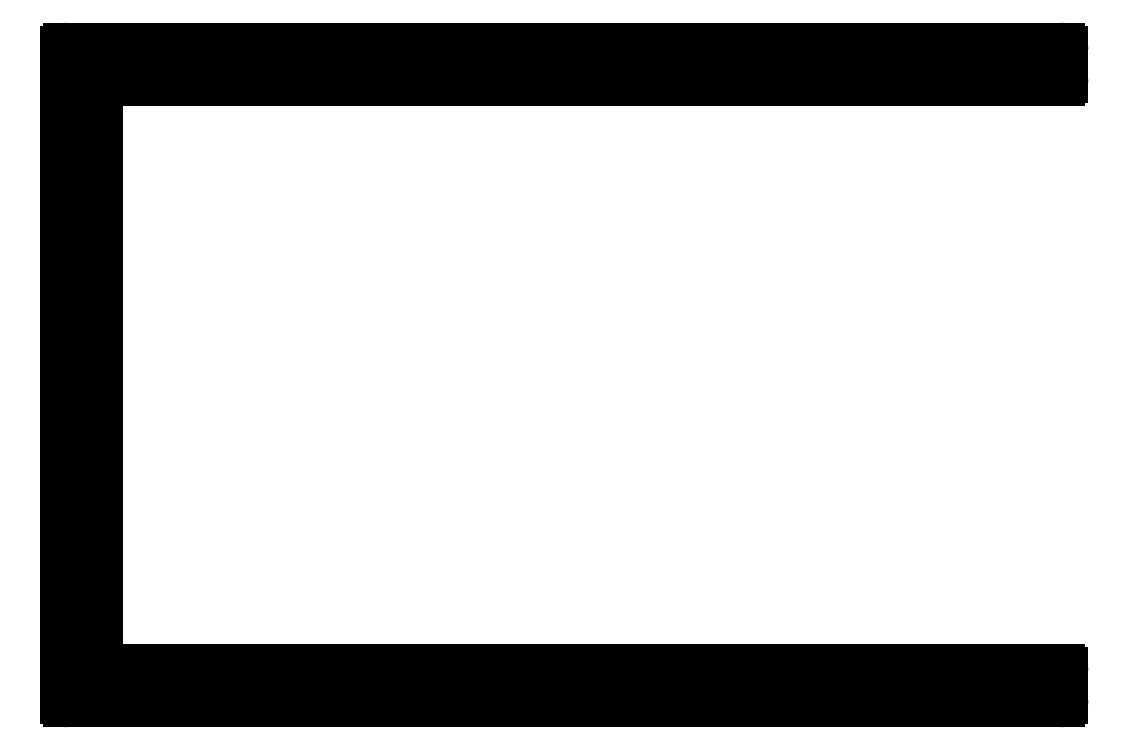
<metadata>
{"format":"dxf","ext":"dxf","renderer":"ezdxf+matplotlib","layout":"modelspace","background":"white","min_lineweight":24,"dpi":150}
</metadata>
<code>
0
SECTION
2
ENTITIES
0
ARC
8
0
10
904.1
20
547.6
30
0
40
0.3
50
0
51
90
0
LINE
8
0
10
904.1
20
547.9
30
0
11
817.7
21
547.9
31
0
0
LINE
8
0
10
904.4
20
545.2
30
0
11
904.4
21
547.6
31
0
0
ARC
8
0
10
817.7
20
548.2
30
0
40
0.3
50
180
51
270
0
ARC
8
0
10
904.1
20
545.2
30
0
40
0.3
50
270
51
0
0
LINE
8
0
10
817.4
20
548.2
30
0
11
817.4
21
600.6
31
0
0
LINE
8
0
10
814.7
20
544.9
30
0
11
904.1
21
544.9
31
0
0
ARC
8
0
10
817.7
20
600.6
30
0
40
0.3
50
90
51
180
0
ARC
8
0
10
814.7
20
545.2
30
0
40
0.3
50
180
51
270
0
LINE
8
0
10
817.7
20
600.9
30
0
11
904.1
21
600.9
31
0
0
LINE
8
0
10
814.4
20
603.6
30
0
11
814.4
21
545.2
31
0
0
ARC
8
0
10
904.1
20
601.2
30
0
40
0.3
50
270
51
0
0
ARC
8
0
10
814.7
20
603.6
30
0
40
0.3
50
90
51
180
0
LINE
8
0
10
904.4
20
601.2
30
0
11
904.4
21
603.6
31
0
0
LINE
8
0
10
904.1
20
603.9
30
0
11
814.7
21
603.9
31
0
0
ARC
8
0
10
904.1
20
603.6
30
0
40
0.3
50
0
51
90
0
ENDSEC
0
EOF

</code>
